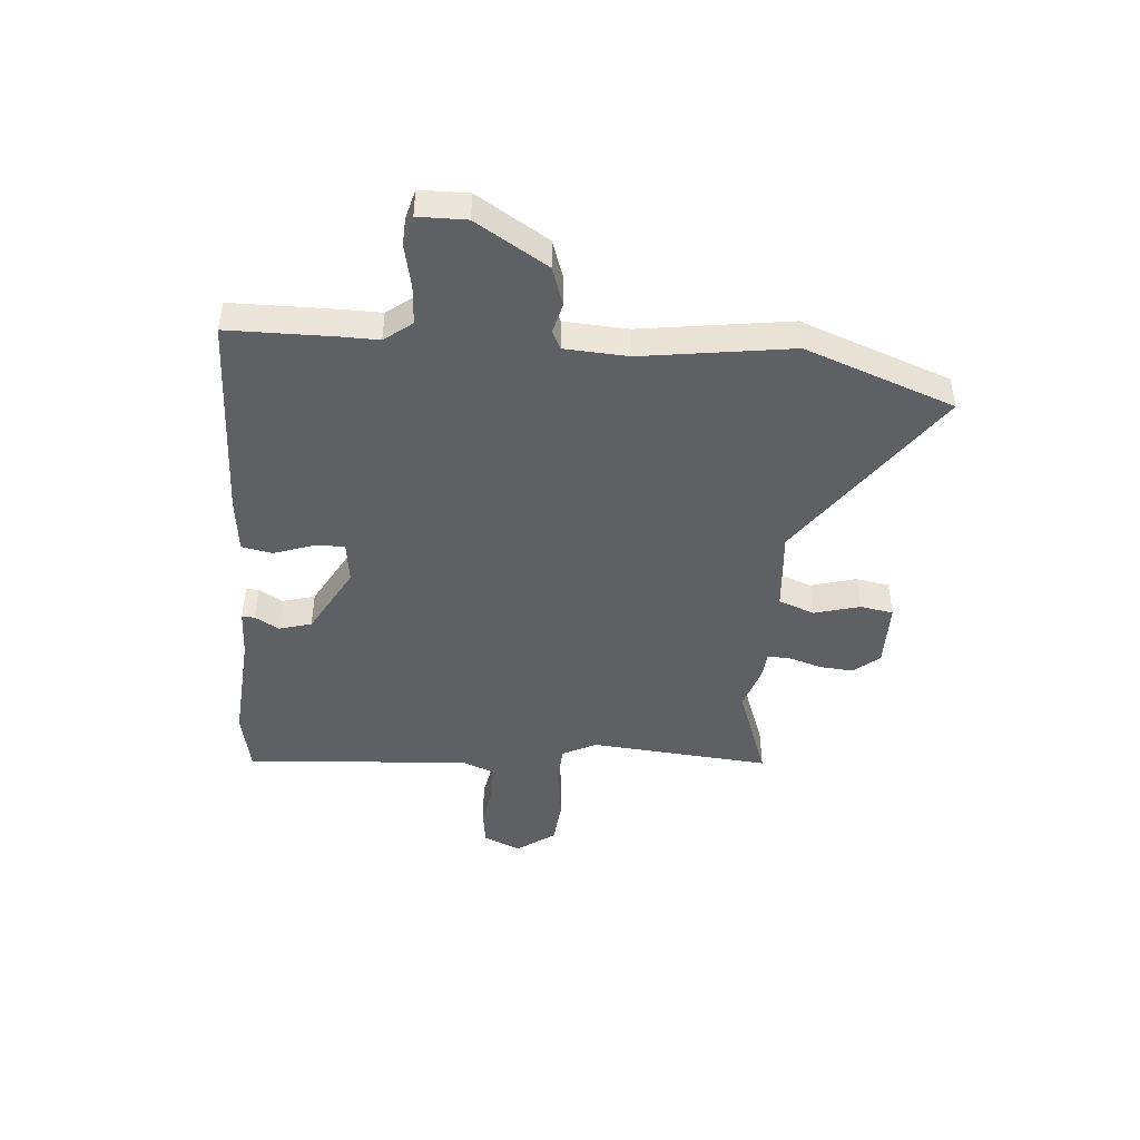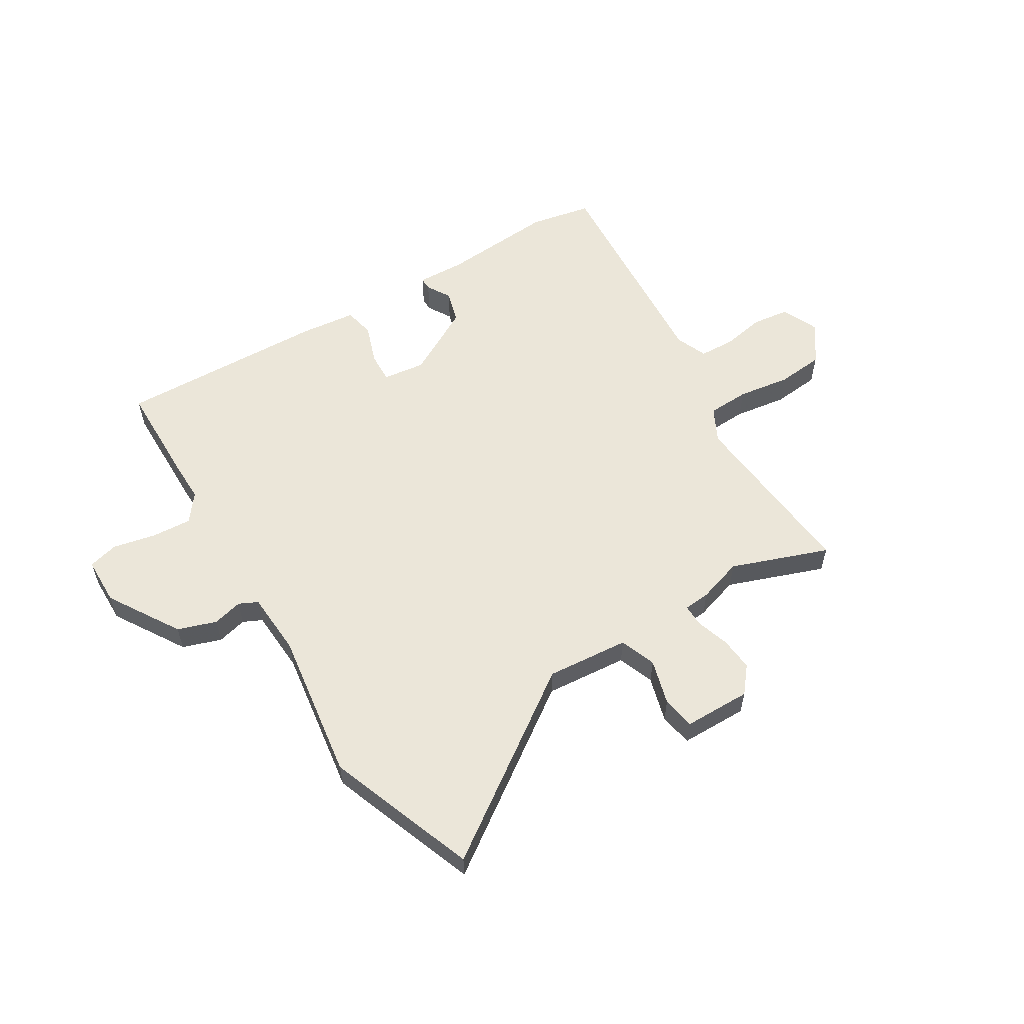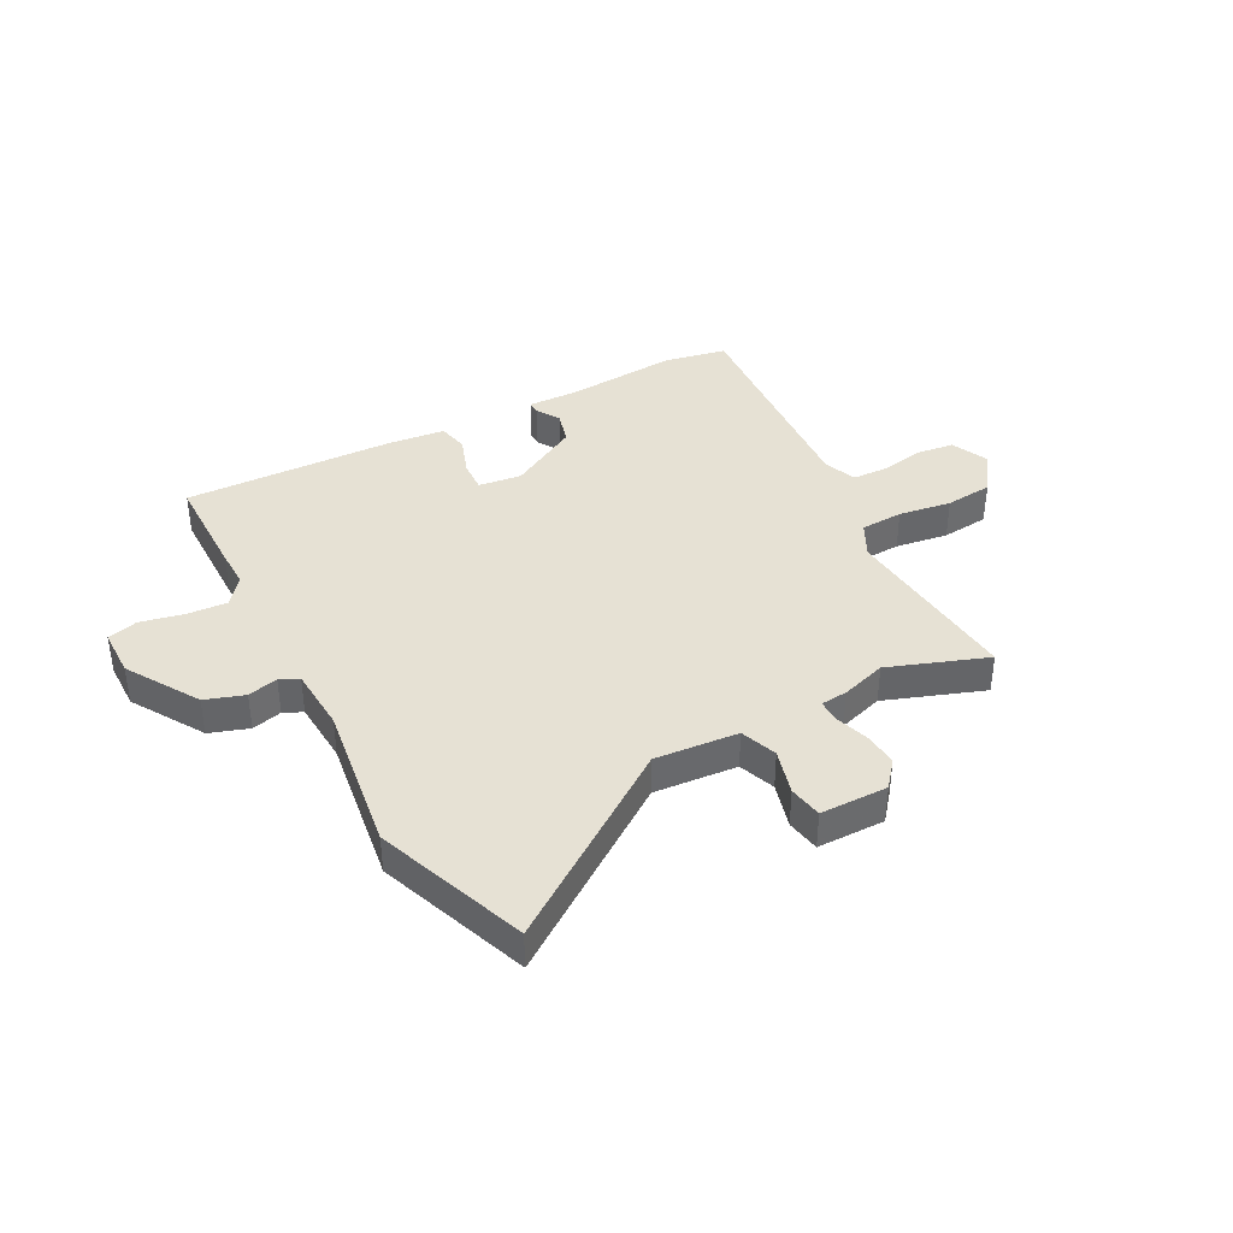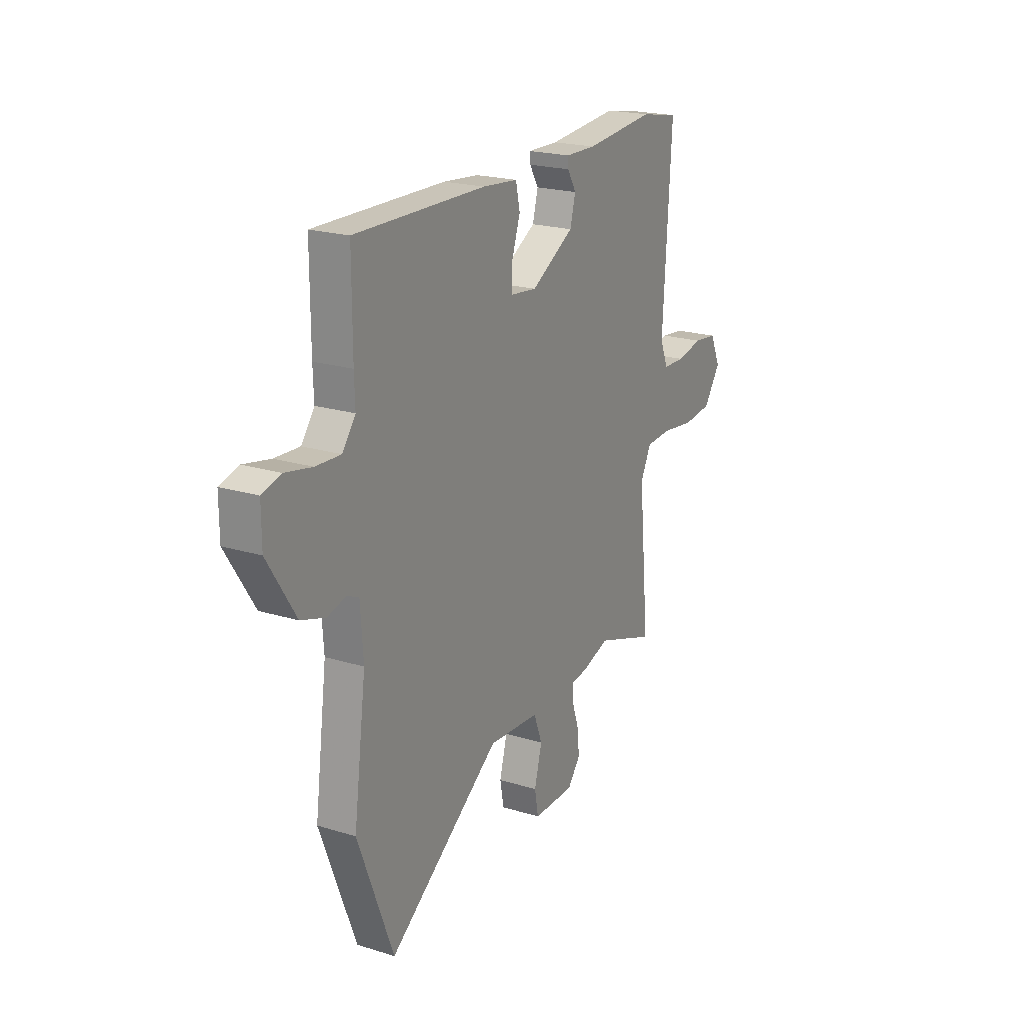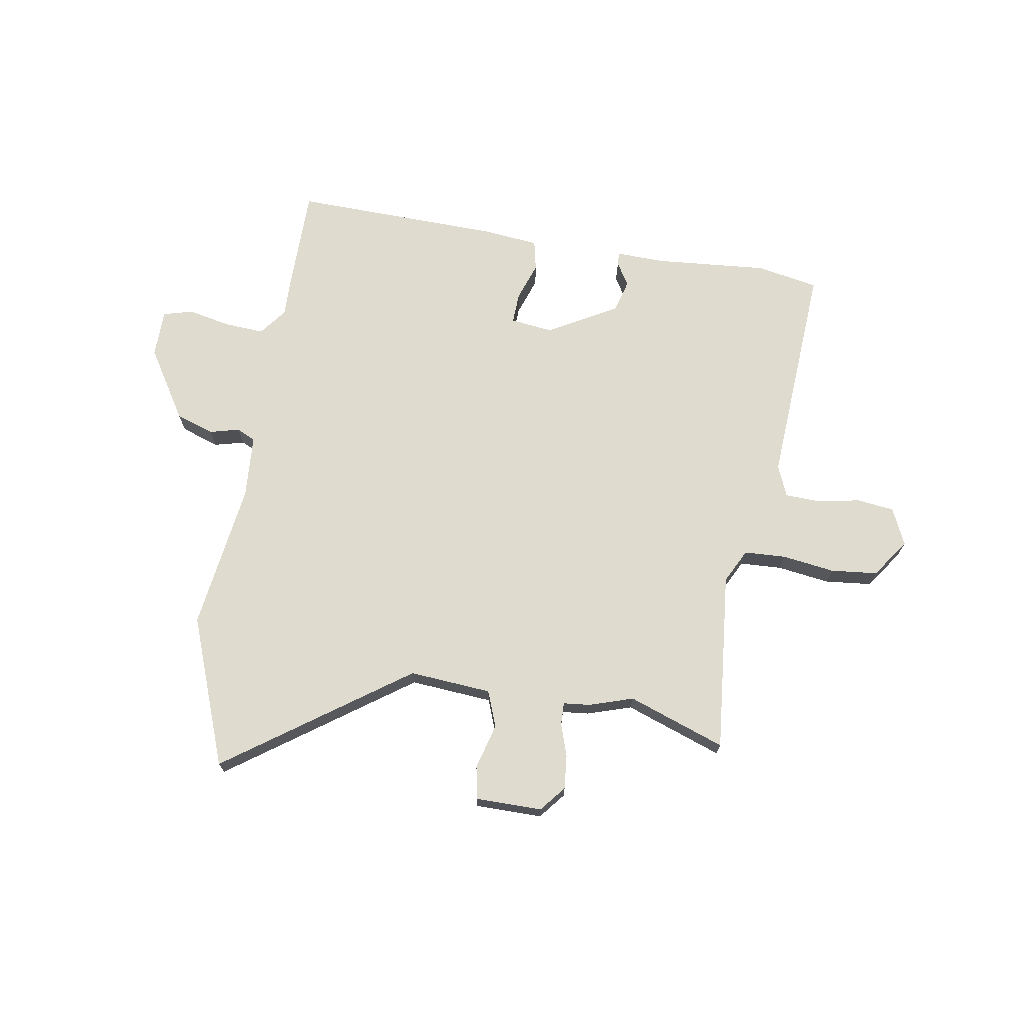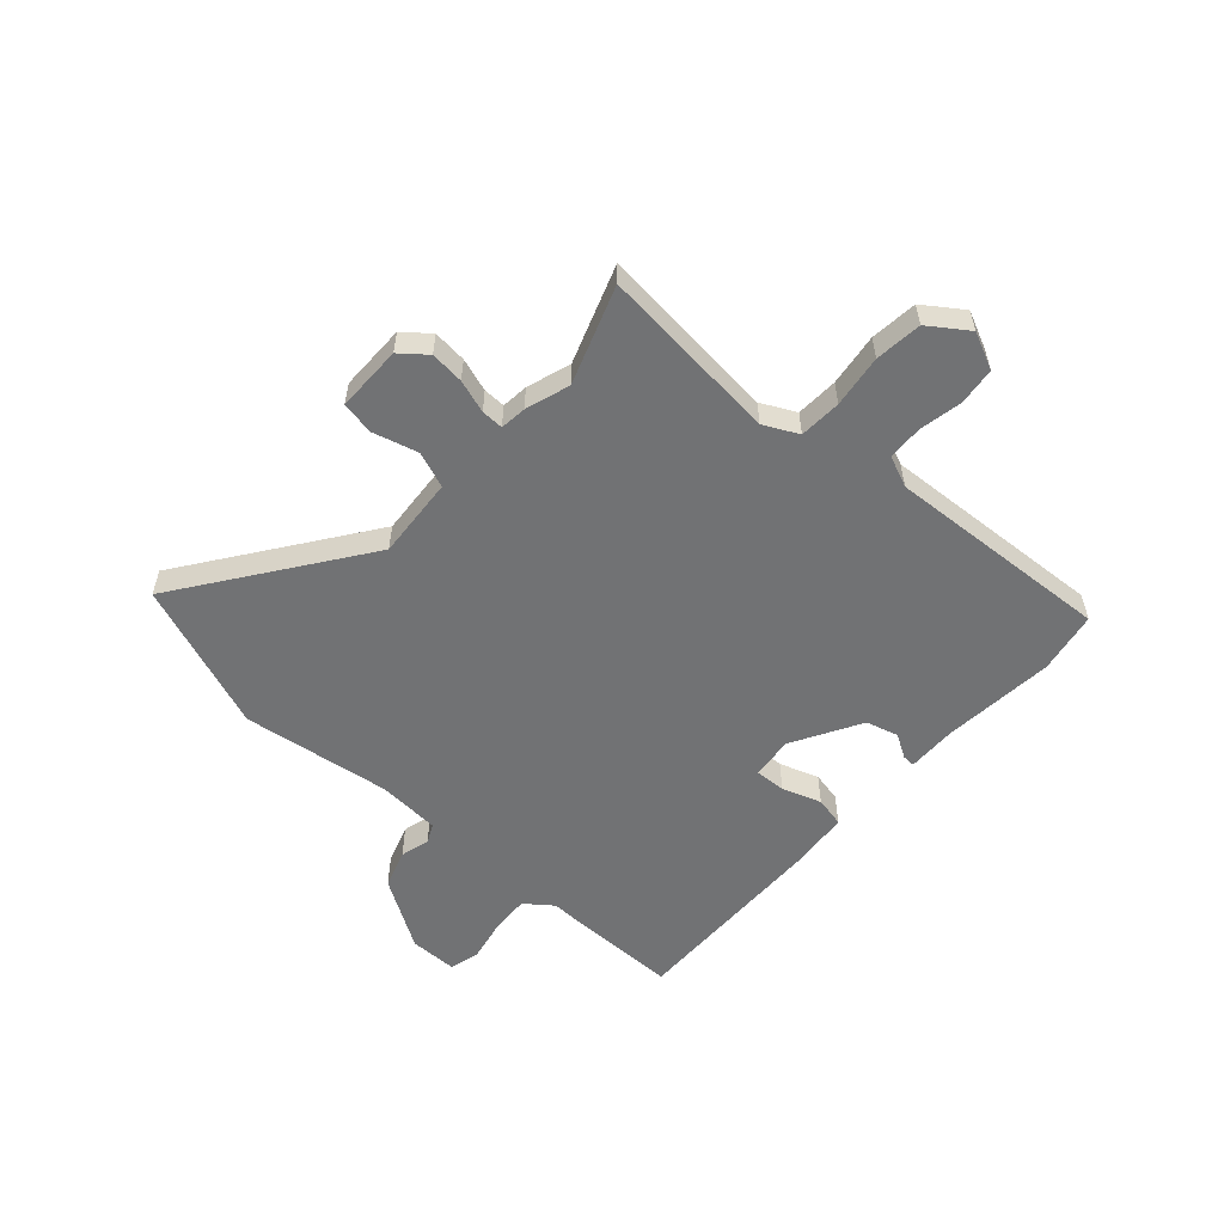
<metadata>
{"format":"obj","ext":"obj","renderer":"f3d","projection":"perspective","resolution":1024,"background":"white","views":[{"elev":-45.0,"azim":85.9,"up":"+Y"},{"elev":57.2,"azim":149.2,"up":"+Y"},{"elev":39.0,"azim":152.5,"up":"+Y"},{"elev":21.2,"azim":118.6,"up":"+Z"},{"elev":70.4,"azim":-170.4,"up":"+Y"},{"elev":-55.5,"azim":-131.8,"up":"+Y"}]}
</metadata>
<code>
v 0.5 0.07 0.506
v 0.5 0.07 0.313
v 0.498 0.07 0.246
v 0.536 0.07 0.196
v 0.608 0.07 0.2
v 0.686 0.07 0.216
v 0.74 0.07 0.201
v 0.74 0.07 0.114
v 0.659 0.07 -0.014
v 0.589 0.07 -0.037
v 0.535 0.07 -0.023
v 0.501 0.07 -0.039
v 0.493 0.07 -0.154
v 0.529 0.07 -0.424
v 0.426 0.07 -0.693
v 0.099 0.07 -0.459
v -0.05 0.07 -0.47
v -0.075 0.07 -0.535
v -0.053 0.07 -0.617
v -0.064 0.07 -0.677
v -0.185 0.07 -0.677
v -0.223 0.07 -0.63
v -0.217 0.07 -0.569
v -0.197 0.07 -0.509
v -0.196 0.07 -0.469
v -0.244 0.07 -0.464
v -0.324 0.07 -0.438
v -0.5 0.07 -0.5
v -0.468 0.07 -0.173
v -0.499 0.07 -0.111
v -0.575 0.07 -0.107
v -0.67 0.07 -0.12
v -0.755 0.07 -0.111
v -0.804 0.07 -0.041
v -0.773 0.07 0.026
v -0.705 0.07 0.034
v -0.628 0.07 0.019
v -0.564 0.07 0.021
v -0.54 0.07 0.078
v -0.564 0.07 0.488
v -0.452 0.07 0.509
v -0.247 0.07 0.491
v -0.158 0.07 0.493
v -0.159 0.07 0.47
v -0.185 0.07 0.427
v -0.169 0.07 0.368
v -0.044 0.07 0.297
v 0.033 0.07 0.306
v 0.031 0.07 0.362
v 0.007 0.07 0.433
v 0.019 0.07 0.488
v 0.121 0.07 0.498
v 0.5 0 0.506
v 0.5 0 0.313
v 0.498 0 0.246
v 0.536 0 0.196
v 0.608 0 0.2
v 0.686 0 0.216
v 0.74 0 0.201
v 0.74 0 0.114
v 0.659 0 -0.014
v 0.589 0 -0.037
v 0.535 0 -0.023
v 0.501 0 -0.039
v 0.493 0 -0.154
v 0.529 0 -0.424
v 0.426 0 -0.693
v 0.099 0 -0.459
v -0.05 0 -0.47
v -0.075 0 -0.535
v -0.053 0 -0.617
v -0.064 0 -0.677
v -0.185 0 -0.677
v -0.223 0 -0.63
v -0.217 0 -0.569
v -0.197 0 -0.509
v -0.196 0 -0.469
v -0.244 0 -0.464
v -0.324 0 -0.438
v -0.5 0 -0.5
v -0.468 0 -0.173
v -0.499 0 -0.111
v -0.575 0 -0.107
v -0.67 0 -0.12
v -0.755 0 -0.111
v -0.804 0 -0.041
v -0.773 0 0.026
v -0.705 0 0.034
v -0.628 0 0.019
v -0.564 0 0.021
v -0.54 0 0.078
v -0.564 0 0.488
v -0.452 0 0.509
v -0.247 0 0.491
v -0.158 0 0.493
v -0.159 0 0.47
v -0.185 0 0.427
v -0.169 0 0.368
v -0.044 0 0.297
v 0.033 0 0.306
v 0.031 0 0.362
v 0.007 0 0.433
v 0.019 0 0.488
v 0.121 0 0.498
f 1 2 3
f 52 1 3
f 51 52 3
f 50 51 3
f 49 50 3
f 48 49 3 4
f 47 48 4
f 42 43 44 45
f 42 45 46
f 41 42 46
f 40 41 46
f 39 40 46
f 38 39 46 47
f 35 36 37
f 34 35 37
f 33 34 37
f 32 33 37
f 31 32 37
f 30 31 37 38
f 38 47 4
f 30 38 4
f 29 30 4
f 25 26 27
f 22 23 24
f 21 22 24
f 20 21 24
f 19 20 24
f 18 19 24
f 17 18 24 25
f 16 17 25 27
f 13 14 15 16
f 12 13 16 27
f 9 10 11
f 8 9 11
f 7 8 11
f 6 7 11
f 5 6 11
f 5 11 12
f 27 28 29
f 12 27 29
f 5 12 29
f 4 5 29
f 55 54 53
f 55 53 104
f 55 104 103
f 55 103 102
f 55 102 101
f 56 55 101 100
f 56 100 99
f 97 96 95 94
f 98 97 94
f 98 94 93
f 98 93 92
f 98 92 91
f 99 98 91 90
f 89 88 87
f 89 87 86
f 89 86 85
f 89 85 84
f 89 84 83
f 90 89 83 82
f 56 99 90
f 56 90 82
f 56 82 81
f 79 78 77
f 76 75 74
f 76 74 73
f 76 73 72
f 76 72 71
f 76 71 70
f 77 76 70 69
f 79 77 69 68
f 68 67 66 65
f 79 68 65 64
f 63 62 61
f 63 61 60
f 63 60 59
f 63 59 58
f 63 58 57
f 64 63 57
f 81 80 79
f 81 79 64
f 81 64 57
f 81 57 56
f 1 53 54 2
f 2 54 55 3
f 3 55 56 4
f 4 56 57 5
f 5 57 58 6
f 6 58 59 7
f 7 59 60 8
f 8 60 61 9
f 9 61 62 10
f 10 62 63 11
f 11 63 64 12
f 12 64 65 13
f 13 65 66 14
f 14 66 67 15
f 15 67 68 16
f 16 68 69 17
f 17 69 70 18
f 18 70 71 19
f 19 71 72 20
f 20 72 73 21
f 21 73 74 22
f 22 74 75 23
f 23 75 76 24
f 24 76 77 25
f 25 77 78 26
f 26 78 79 27
f 27 79 80 28
f 28 80 81 29
f 29 81 82 30
f 30 82 83 31
f 31 83 84 32
f 32 84 85 33
f 33 85 86 34
f 34 86 87 35
f 35 87 88 36
f 36 88 89 37
f 37 89 90 38
f 38 90 91 39
f 39 91 92 40
f 40 92 93 41
f 41 93 94 42
f 42 94 95 43
f 43 95 96 44
f 44 96 97 45
f 45 97 98 46
f 46 98 99 47
f 47 99 100 48
f 48 100 101 49
f 49 101 102 50
f 50 102 103 51
f 51 103 104 52
f 52 104 53 1

</code>
